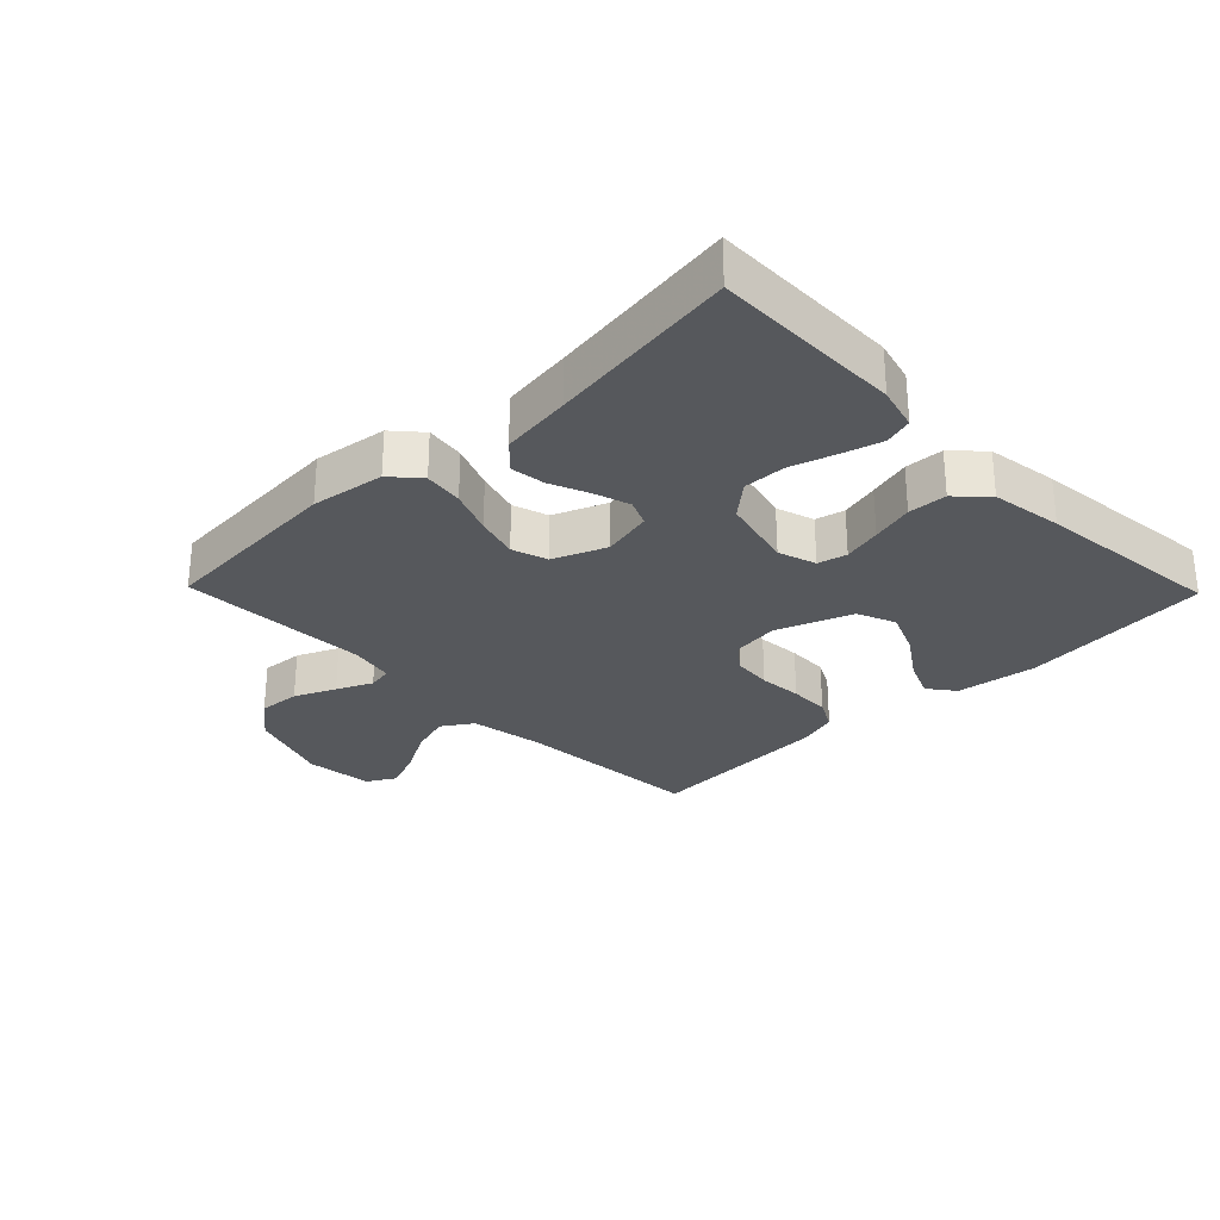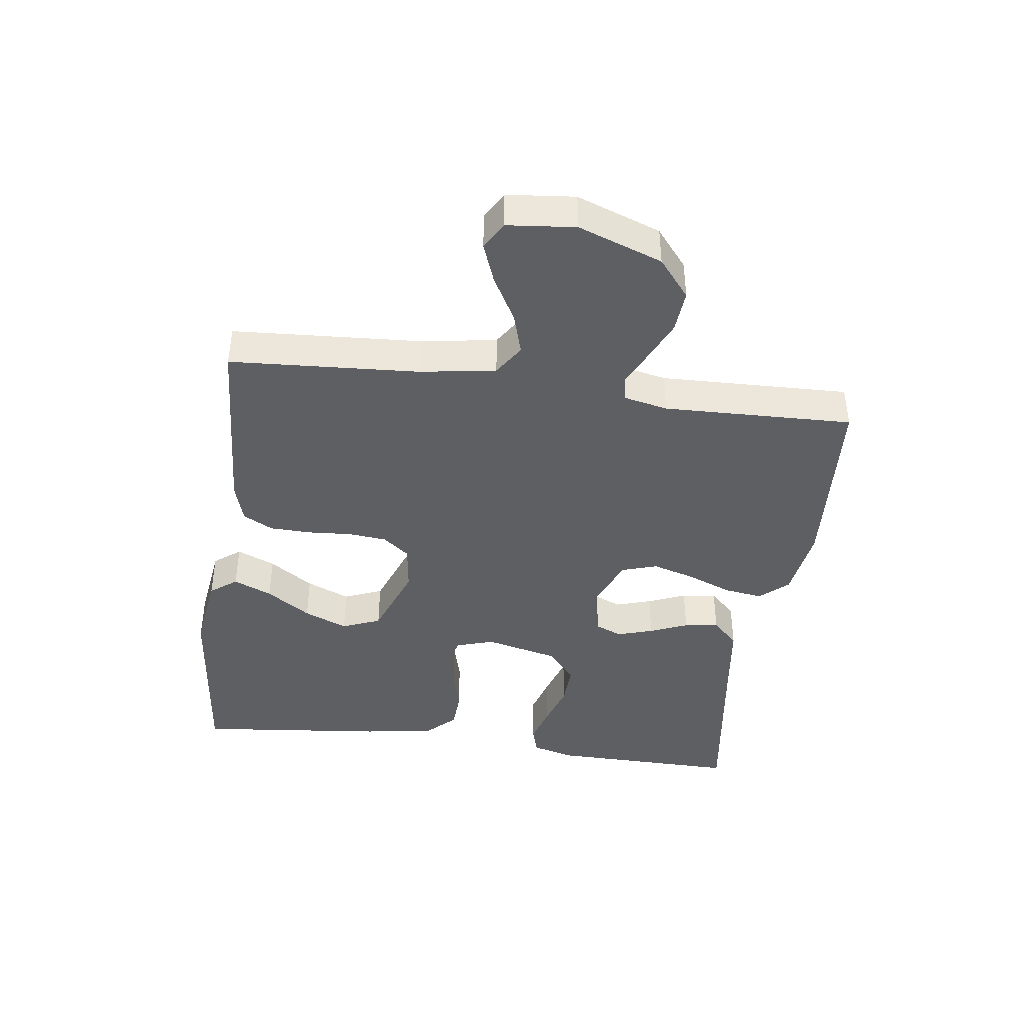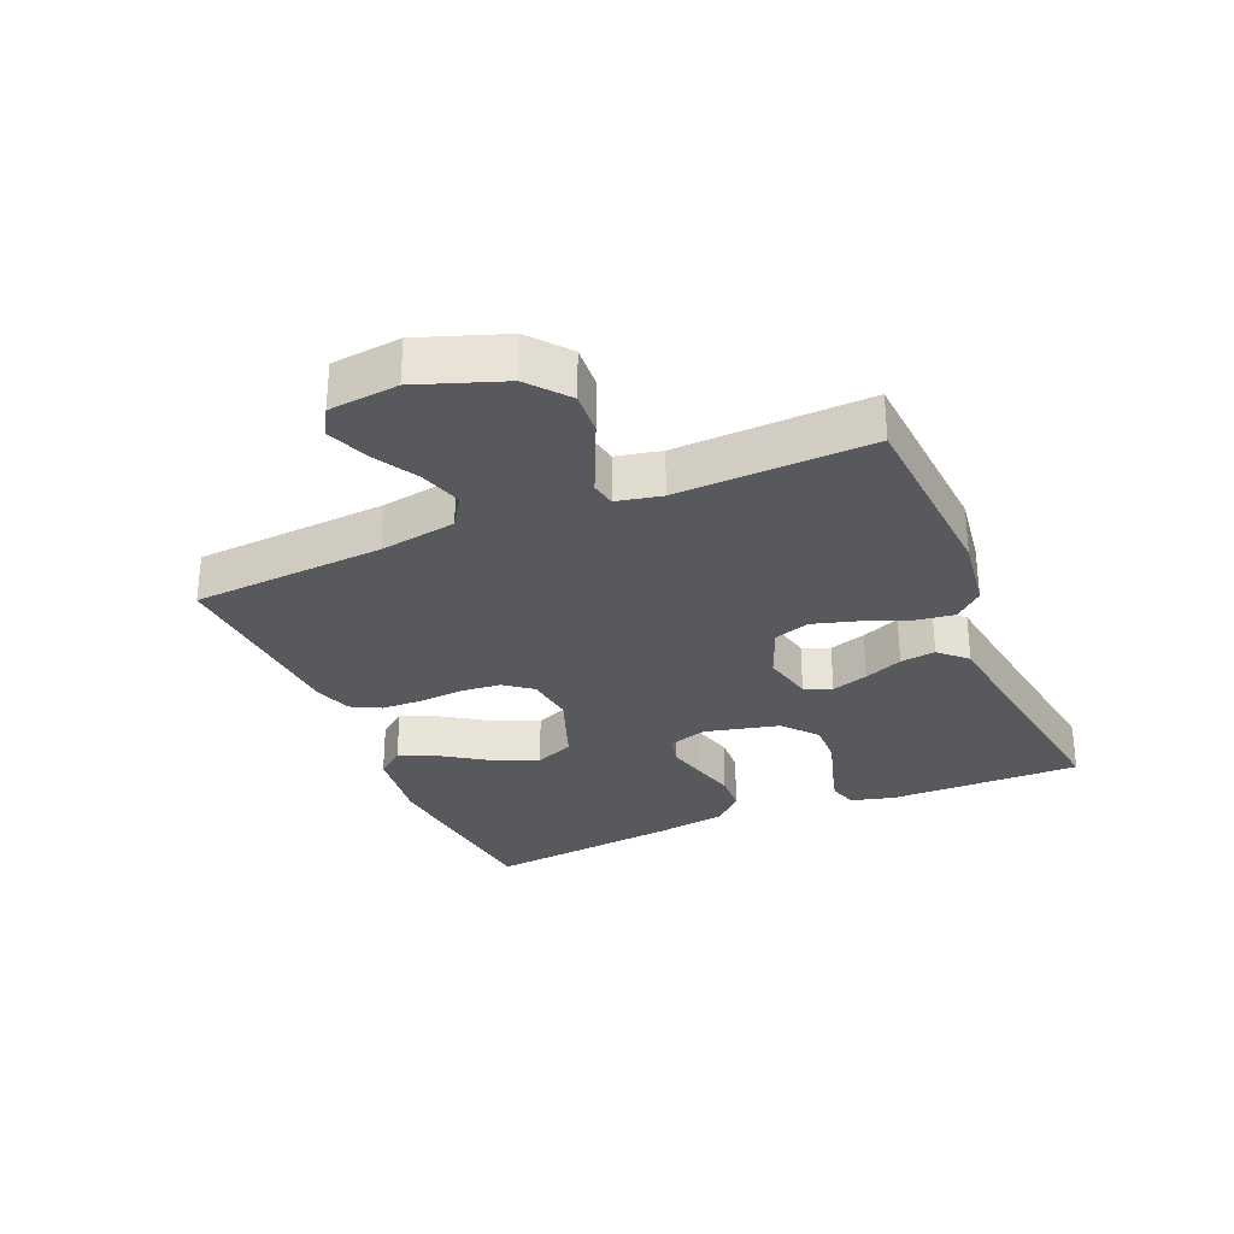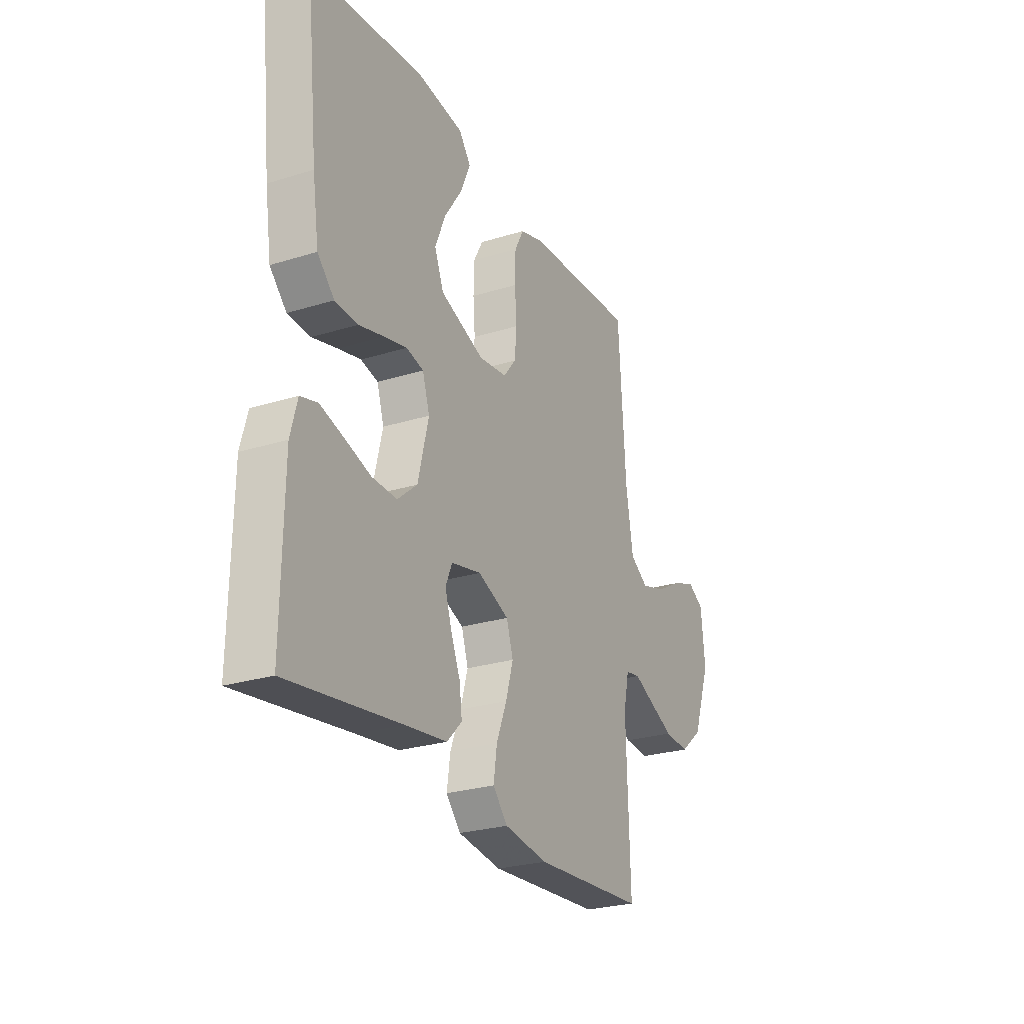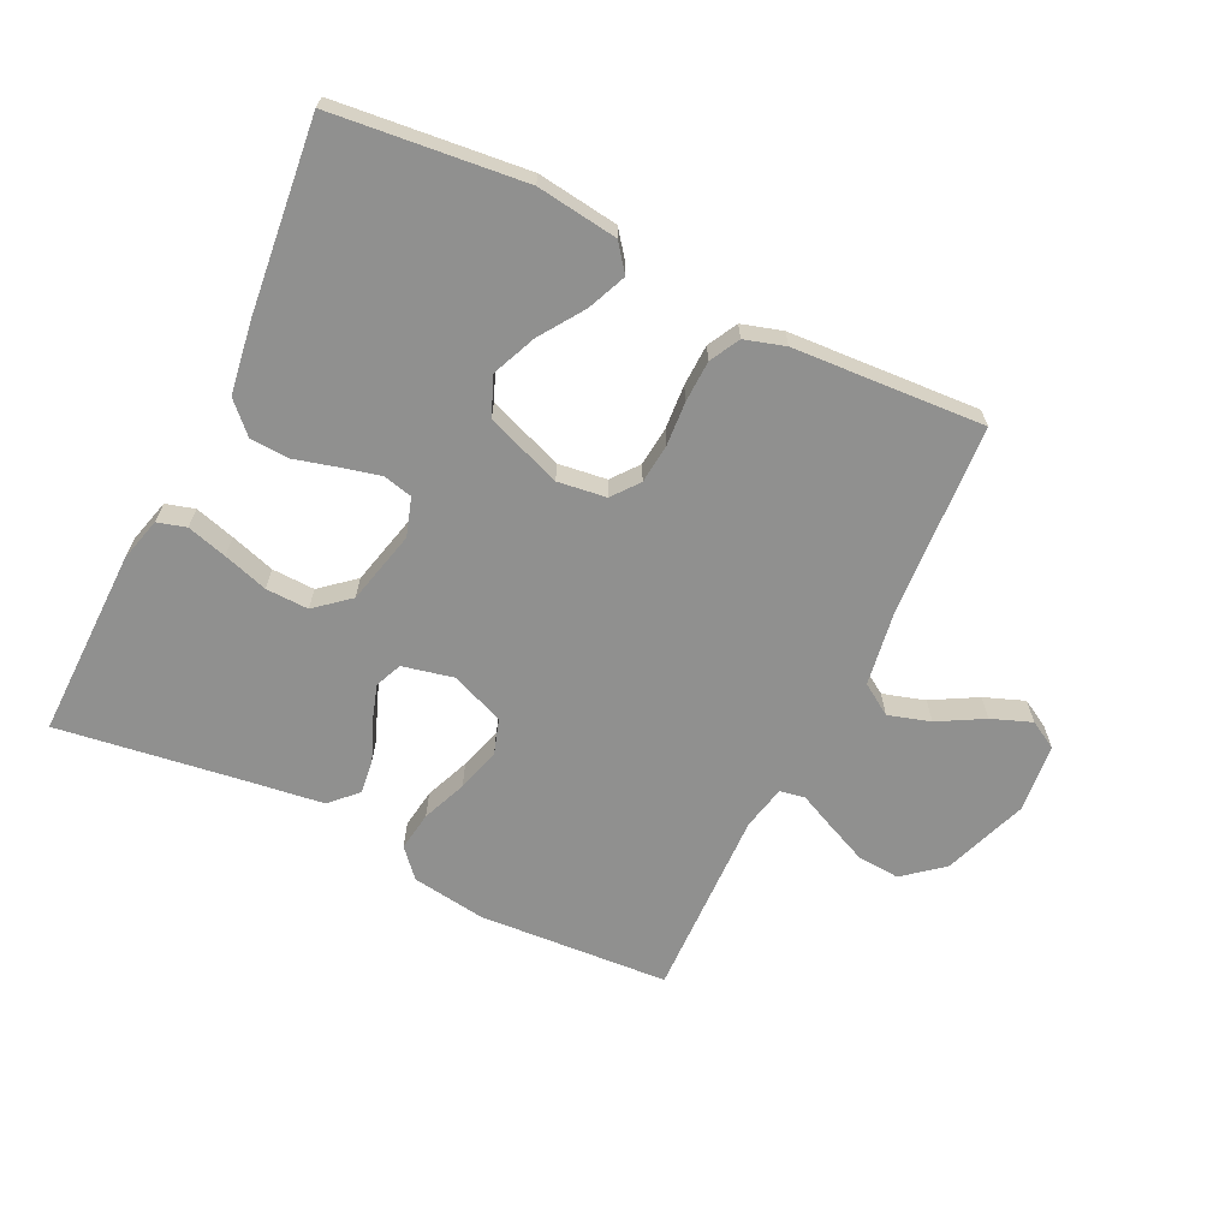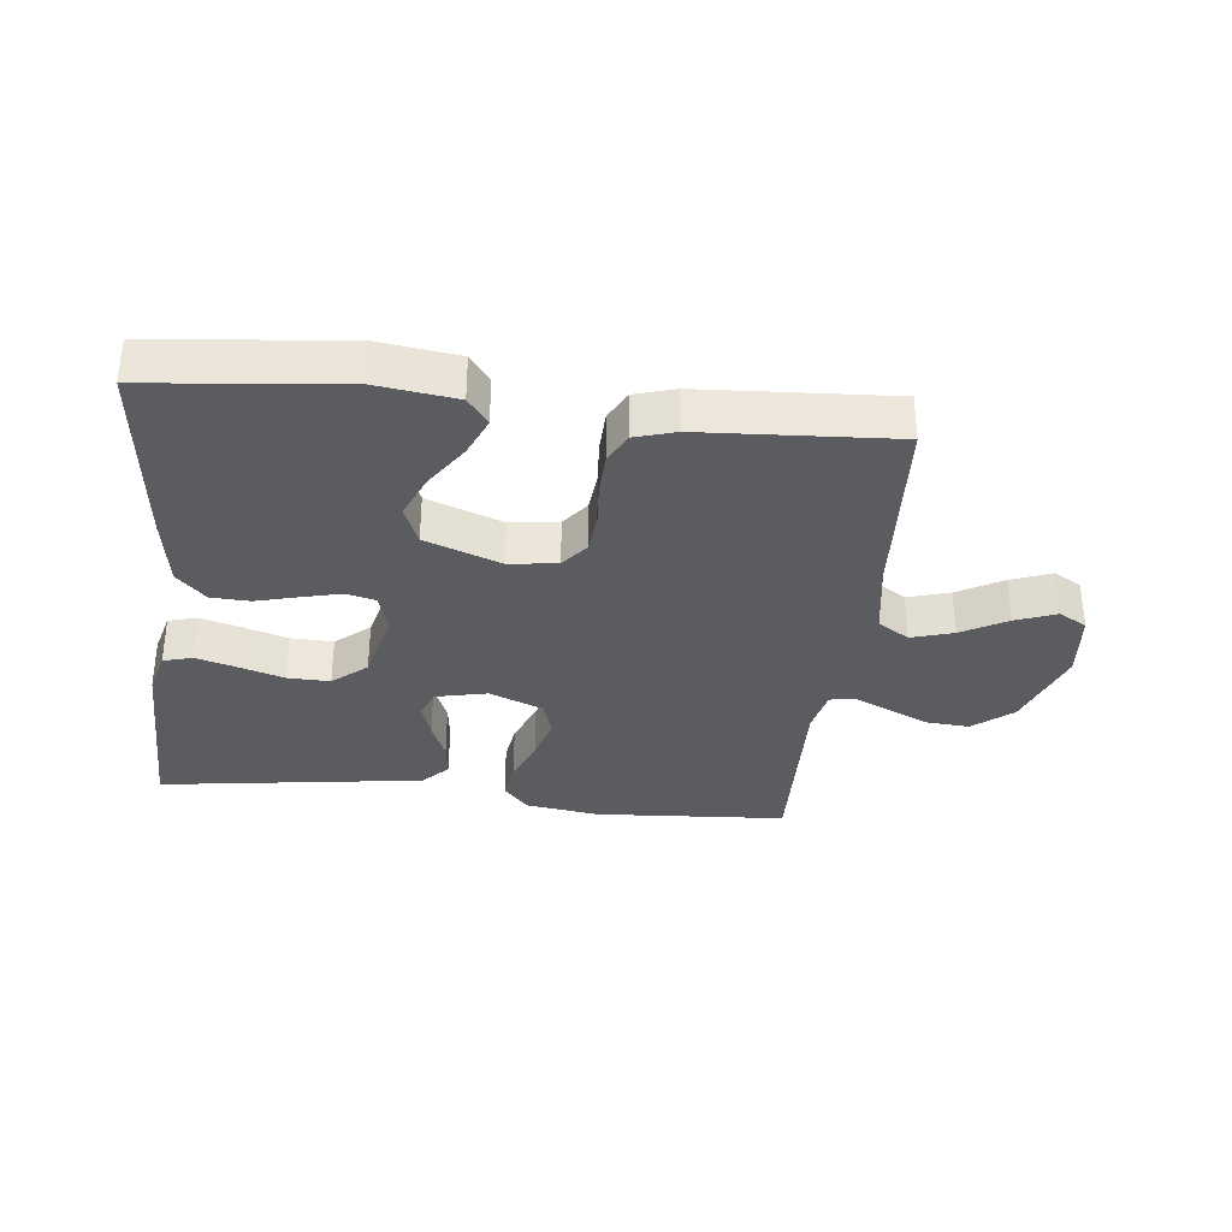
<metadata>
{"format":"obj","ext":"obj","renderer":"f3d","projection":"perspective","resolution":1024,"background":"white","views":[{"elev":-28.3,"azim":-135.8,"up":"+Y"},{"elev":-41.7,"azim":82.2,"up":"+Y"},{"elev":-29.8,"azim":113.2,"up":"+Y"},{"elev":-26.1,"azim":-63.8,"up":"+Z"},{"elev":-65.5,"azim":-25.9,"up":"+Y"},{"elev":-33.8,"azim":-6.4,"up":"+Y"}]}
</metadata>
<code>
v -0.5 0.07 -0.5
v -0.496 0.07 -0.2
v -0.478 0.07 -0.132
v -0.433 0.07 -0.119
v -0.37 0.07 -0.137
v -0.3 0.07 -0.159
v -0.233 0.07 -0.161
v -0.18 0.07 -0.116
v -0.152 0.07 0
v -0.171 0.07 0.06
v -0.217 0.07 0.071
v -0.278 0.07 0.056
v -0.345 0.07 0.038
v -0.406 0.07 0.041
v -0.451 0.07 0.087
v -0.468 0.07 0.2
v -0.5 0.07 0.5
v -0.2 0.07 0.532
v -0.073 0.07 0.515
v -0.041 0.07 0.473
v -0.067 0.07 0.412
v -0.114 0.07 0.342
v -0.143 0.07 0.273
v -0.118 0.07 0.212
v 0 0.07 0.168
v 0.076 0.07 0.178
v 0.109 0.07 0.22
v 0.115 0.07 0.282
v 0.11 0.07 0.351
v 0.112 0.07 0.416
v 0.137 0.07 0.463
v 0.2 0.07 0.482
v 0.5 0.07 0.5
v 0.519 0.07 0.2
v 0.538 0.07 0.081
v 0.587 0.07 0.049
v 0.653 0.07 0.069
v 0.724 0.07 0.109
v 0.787 0.07 0.133
v 0.831 0.07 0.108
v 0.842 0.07 0
v 0.794 0.07 -0.133
v 0.733 0.07 -0.183
v 0.666 0.07 -0.178
v 0.601 0.07 -0.149
v 0.545 0.07 -0.123
v 0.506 0.07 -0.13
v 0.491 0.07 -0.2
v 0.5 0.07 -0.5
v 0.2 0.07 -0.52
v 0.084 0.07 -0.503
v 0.045 0.07 -0.459
v 0.054 0.07 -0.397
v 0.082 0.07 -0.327
v 0.102 0.07 -0.259
v 0.084 0.07 -0.203
v 0 0.07 -0.169
v -0.08 0.07 -0.187
v -0.098 0.07 -0.229
v -0.08 0.07 -0.286
v -0.055 0.07 -0.346
v -0.048 0.07 -0.401
v -0.088 0.07 -0.442
v -0.2 0.07 -0.457
v -0.5 0 -0.5
v -0.496 0 -0.2
v -0.478 0 -0.132
v -0.433 0 -0.119
v -0.37 0 -0.137
v -0.3 0 -0.159
v -0.233 0 -0.161
v -0.18 0 -0.116
v -0.152 0 0
v -0.171 0 0.06
v -0.217 0 0.071
v -0.278 0 0.056
v -0.345 0 0.038
v -0.406 0 0.041
v -0.451 0 0.087
v -0.468 0 0.2
v -0.5 0 0.5
v -0.2 0 0.532
v -0.073 0 0.515
v -0.041 0 0.473
v -0.067 0 0.412
v -0.114 0 0.342
v -0.143 0 0.273
v -0.118 0 0.212
v 0 0 0.168
v 0.076 0 0.178
v 0.109 0 0.22
v 0.115 0 0.282
v 0.11 0 0.351
v 0.112 0 0.416
v 0.137 0 0.463
v 0.2 0 0.482
v 0.5 0 0.5
v 0.519 0 0.2
v 0.538 0 0.081
v 0.587 0 0.049
v 0.653 0 0.069
v 0.724 0 0.109
v 0.787 0 0.133
v 0.831 0 0.108
v 0.842 0 0
v 0.794 0 -0.133
v 0.733 0 -0.183
v 0.666 0 -0.178
v 0.601 0 -0.149
v 0.545 0 -0.123
v 0.506 0 -0.13
v 0.491 0 -0.2
v 0.5 0 -0.5
v 0.2 0 -0.52
v 0.084 0 -0.503
v 0.045 0 -0.459
v 0.054 0 -0.397
v 0.082 0 -0.327
v 0.102 0 -0.259
v 0.084 0 -0.203
v 0 0 -0.169
v -0.08 0 -0.187
v -0.098 0 -0.229
v -0.08 0 -0.286
v -0.055 0 -0.346
v -0.048 0 -0.401
v -0.088 0 -0.442
v -0.2 0 -0.457
f 61 62 63 64
f 60 61 64 1
f 59 60 1 2
f 58 59 2
f 57 58 2
f 51 52 53 54
f 51 54 55
f 48 49 50 51
f 47 48 51 55
f 43 44 45 46
f 41 42 43 46
f 41 46 47
f 37 38 39 40
f 36 37 40 41
f 31 32 33 34
f 31 34 35
f 28 29 30 31
f 27 28 31 35
f 26 27 35 36
f 19 20 21 22
f 19 22 23
f 18 19 23
f 17 18 23
f 16 17 23 24
f 12 13 14 15
f 11 12 15 16
f 10 11 16 24
f 3 4 5 6
f 2 3 6
f 57 2 6 7
f 41 47 55 56
f 36 41 56 57
f 25 26 36 57
f 9 10 24 25
f 8 9 25 57
f 7 8 57
f 128 127 126 125
f 65 128 125 124
f 66 65 124 123
f 66 123 122
f 66 122 121
f 118 117 116 115
f 119 118 115
f 115 114 113 112
f 119 115 112 111
f 110 109 108 107
f 110 107 106 105
f 111 110 105
f 104 103 102 101
f 105 104 101 100
f 98 97 96 95
f 99 98 95
f 95 94 93 92
f 99 95 92 91
f 100 99 91 90
f 86 85 84 83
f 87 86 83
f 87 83 82
f 87 82 81
f 88 87 81 80
f 79 78 77 76
f 80 79 76 75
f 88 80 75 74
f 70 69 68 67
f 70 67 66
f 71 70 66 121
f 120 119 111 105
f 121 120 105 100
f 121 100 90 89
f 89 88 74 73
f 121 89 73 72
f 121 72 71
f 1 65 66 2
f 2 66 67 3
f 3 67 68 4
f 4 68 69 5
f 5 69 70 6
f 6 70 71 7
f 7 71 72 8
f 8 72 73 9
f 9 73 74 10
f 10 74 75 11
f 11 75 76 12
f 12 76 77 13
f 13 77 78 14
f 14 78 79 15
f 15 79 80 16
f 16 80 81 17
f 17 81 82 18
f 18 82 83 19
f 19 83 84 20
f 20 84 85 21
f 21 85 86 22
f 22 86 87 23
f 23 87 88 24
f 24 88 89 25
f 25 89 90 26
f 26 90 91 27
f 27 91 92 28
f 28 92 93 29
f 29 93 94 30
f 30 94 95 31
f 31 95 96 32
f 32 96 97 33
f 33 97 98 34
f 34 98 99 35
f 35 99 100 36
f 36 100 101 37
f 37 101 102 38
f 38 102 103 39
f 39 103 104 40
f 40 104 105 41
f 41 105 106 42
f 42 106 107 43
f 43 107 108 44
f 44 108 109 45
f 45 109 110 46
f 46 110 111 47
f 47 111 112 48
f 48 112 113 49
f 49 113 114 50
f 50 114 115 51
f 51 115 116 52
f 52 116 117 53
f 53 117 118 54
f 54 118 119 55
f 55 119 120 56
f 56 120 121 57
f 57 121 122 58
f 58 122 123 59
f 59 123 124 60
f 60 124 125 61
f 61 125 126 62
f 62 126 127 63
f 63 127 128 64
f 64 128 65 1

</code>
